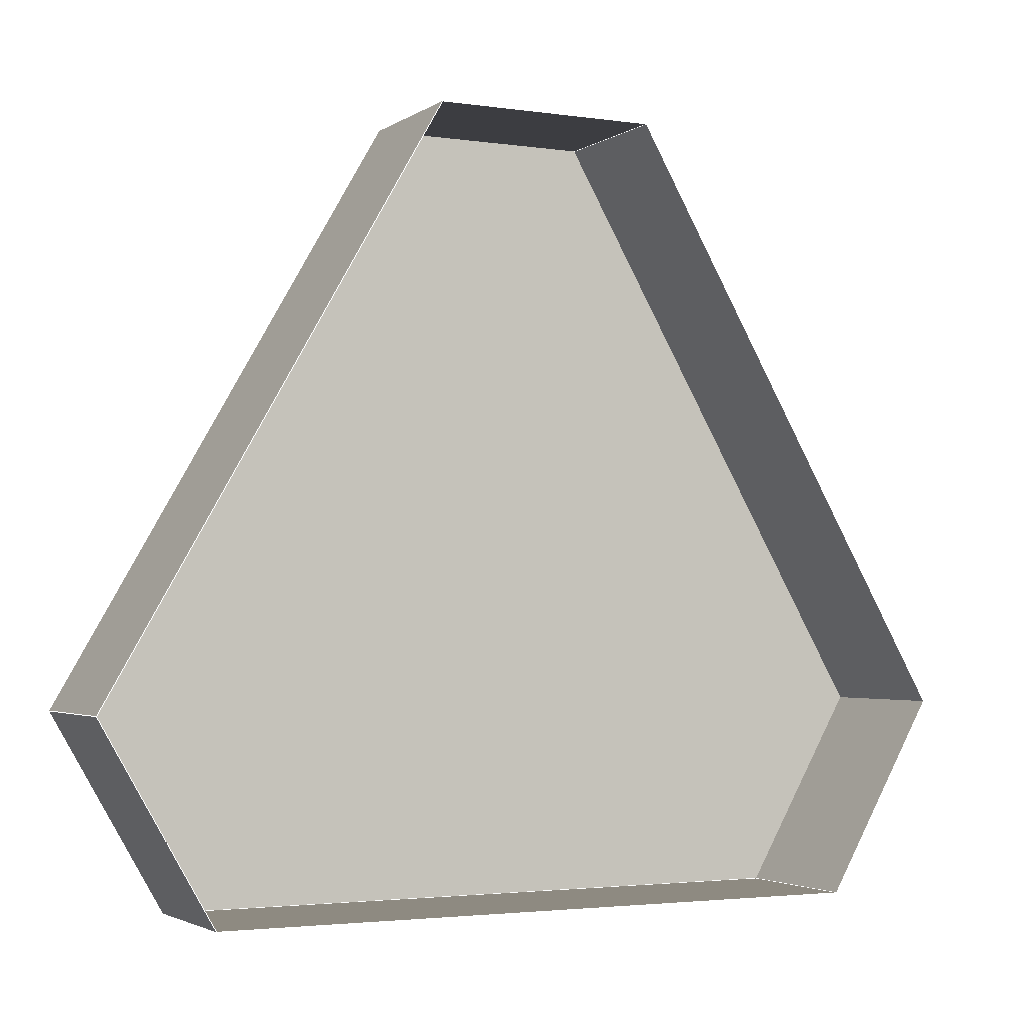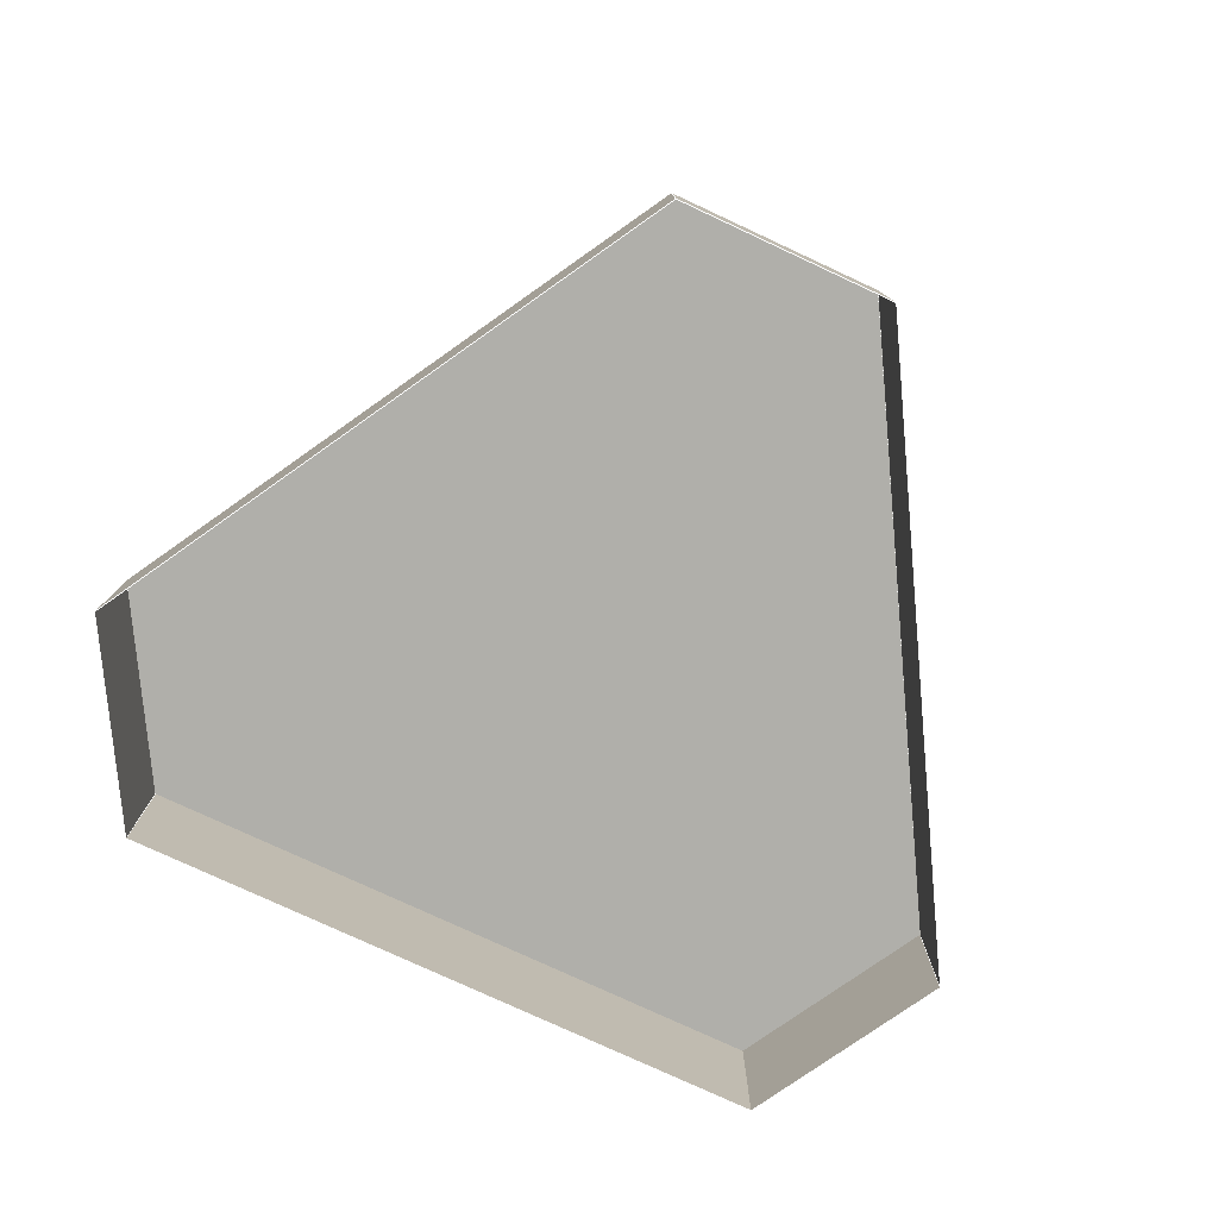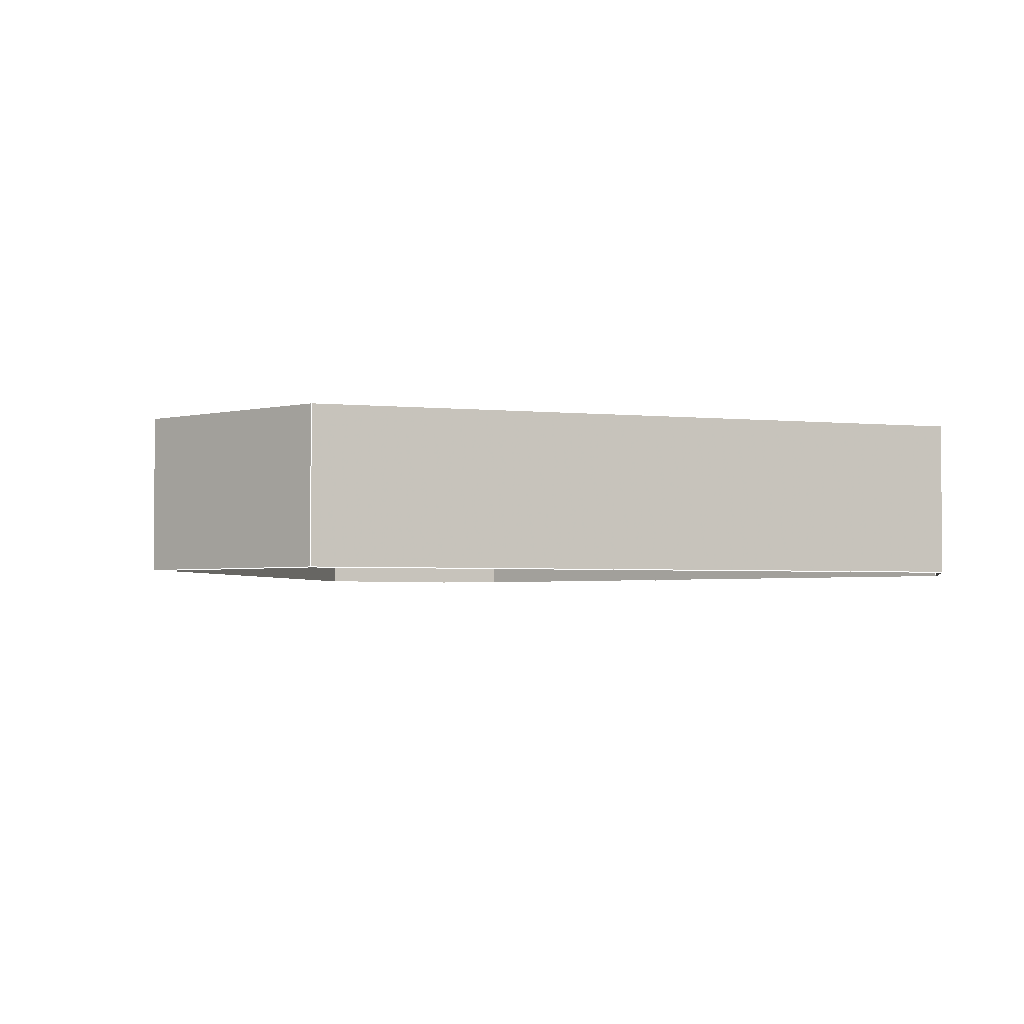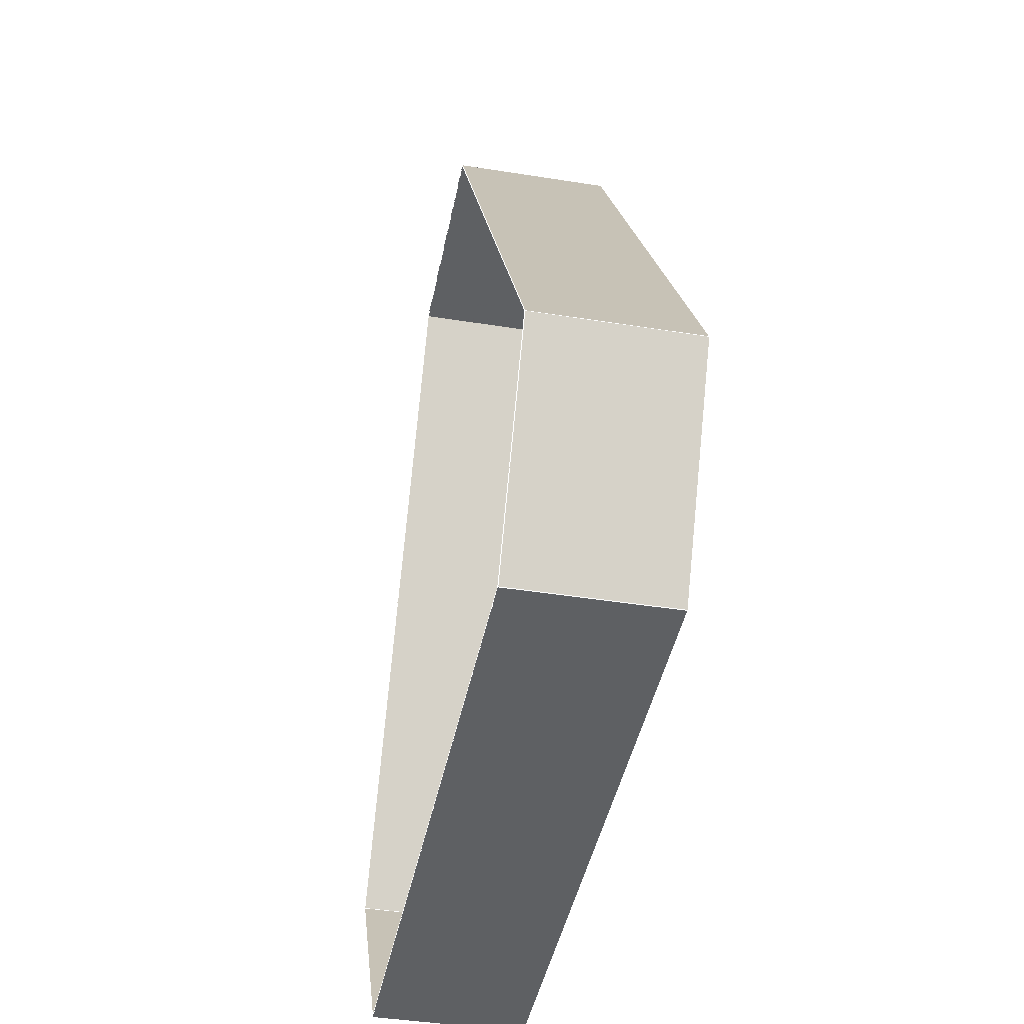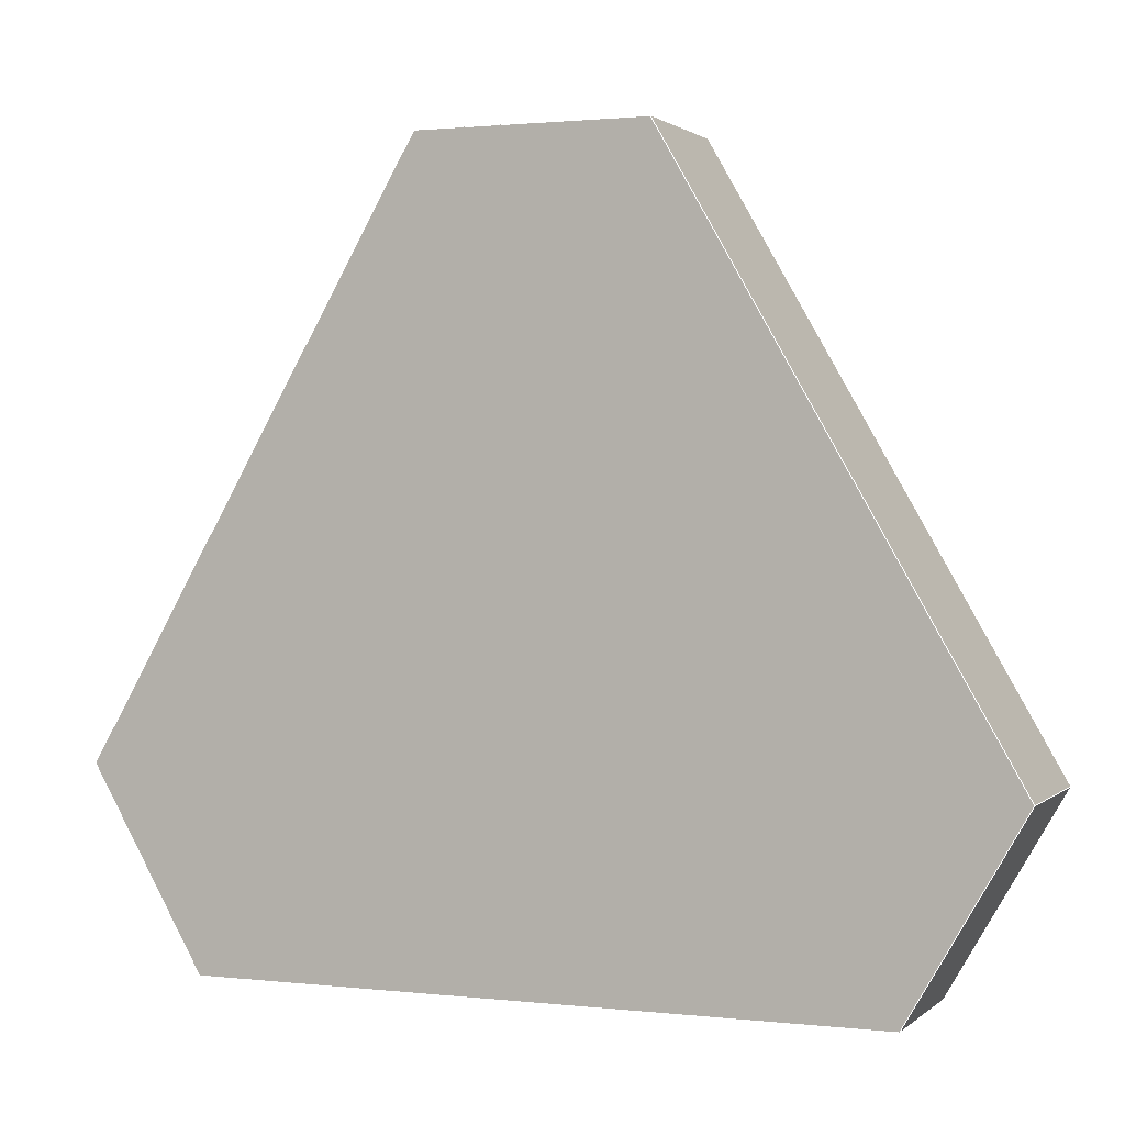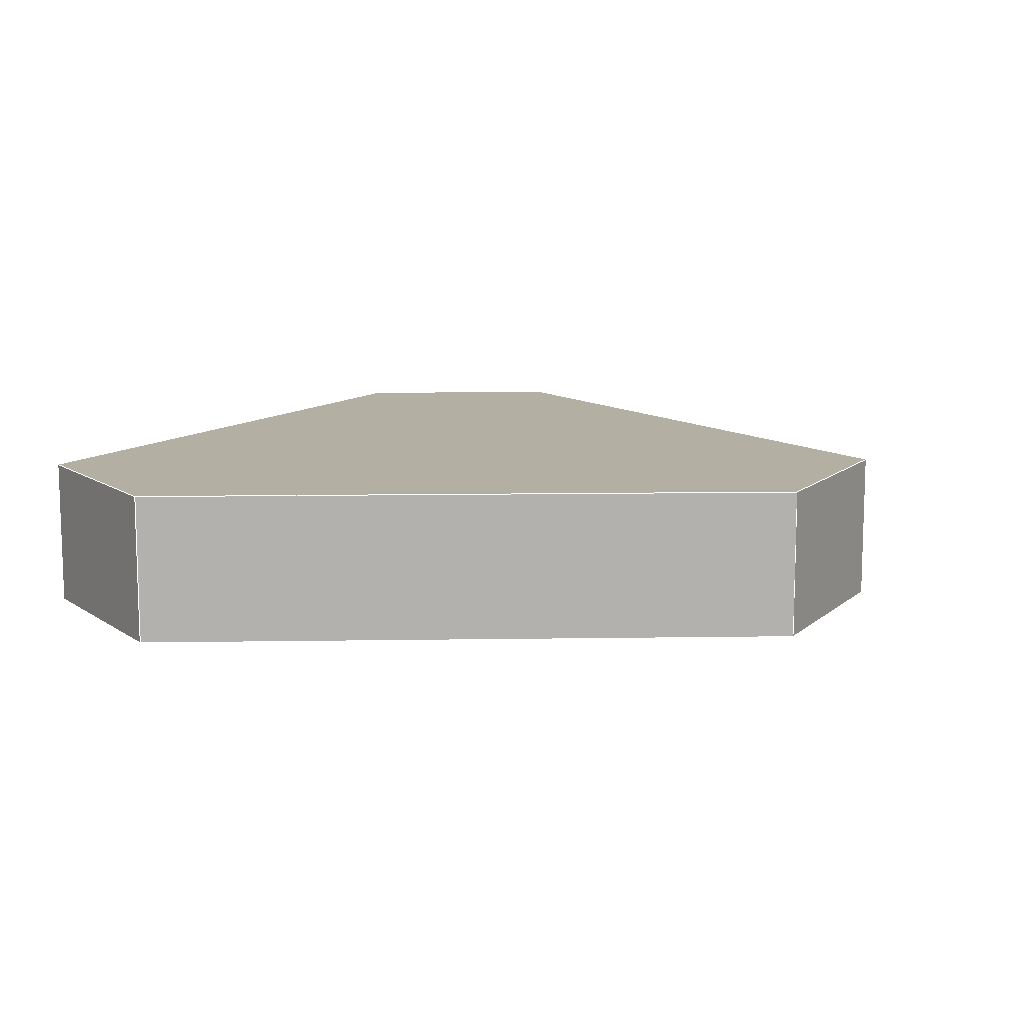
<metadata>
{"format":"obj","ext":"obj","renderer":"f3d","projection":"perspective","resolution":1024,"background":"white","views":[{"elev":-2.8,"azim":-26.9,"up":"+Z"},{"elev":-78.0,"azim":-24.9,"up":"+Y"},{"elev":-3.0,"azim":160.4,"up":"+Y"},{"elev":-42.0,"azim":79.1,"up":"+Z"},{"elev":1.4,"azim":-157.8,"up":"+Z"},{"elev":11.1,"azim":-62.2,"up":"+Y"}]}
</metadata>
<code>
v 0.0394 0.192 0.1535
v 0.1618 0.192 -0.05826
v 0.1208 0.192 -0.1293
v -0.1238 0.192 -0.1294
v -0.1648 0.192 -0.05838
v -0.04259 0.192 0.1535
v 0.0394 0.192 0.1535
v -0.04259 0.192 0.1535
v -0.04259 0.1368 0.1535
v 0.0394 0.1368 0.1535
v -0.04259 0.192 0.1535
v -0.1648 0.192 -0.05838
v -0.1648 0.1368 -0.05838
v -0.04259 0.1368 0.1535
v -0.1238 0.192 -0.1294
v -0.1238 0.1368 -0.1294
v -0.1238 0.192 -0.1294
v 0.1208 0.192 -0.1293
v 0.1208 0.1368 -0.1293
v -0.1238 0.1368 -0.1294
v 0.1208 0.192 -0.1293
v 0.1618 0.192 -0.05826
v 0.1618 0.1368 -0.05826
v 0.1208 0.1368 -0.1293
v 0.0394 0.192 0.1535
v 0.0394 0.1368 0.1535
f 1 2 3
f 1 3 4
f 1 4 5
f 1 5 6
f 7 8 9
f 7 9 10
f 11 12 13
f 11 13 14
f 12 15 16
f 12 16 13
f 17 18 19
f 17 19 20
f 21 22 23
f 21 23 24
f 22 25 26
f 22 26 23
l 20 24
l 21 22
l 12 17
l 17 21
l 25 26
l 14 13
l 21 24
l 25 11
l 12 13
l 11 12
l 17 20
l 21 22
l 14 26
l 17 21
l 11 12
l 24 23
l 11 14
l 17 20
l 25 26
l 21 24
l 11 14
l 12 13
l 13 20
l 25 11
l 25 22
l 26 23
l 12 17
l 22 23
l 22 23
l 25 22

</code>
